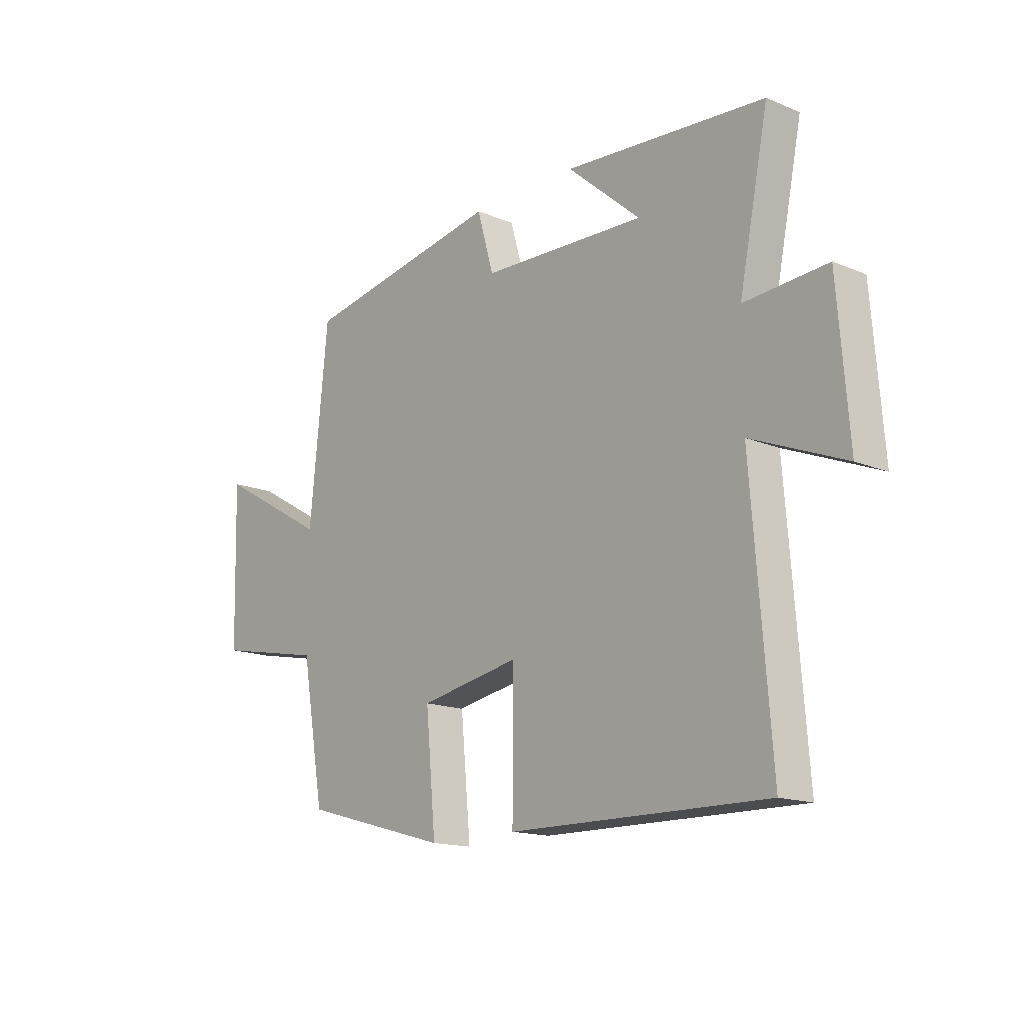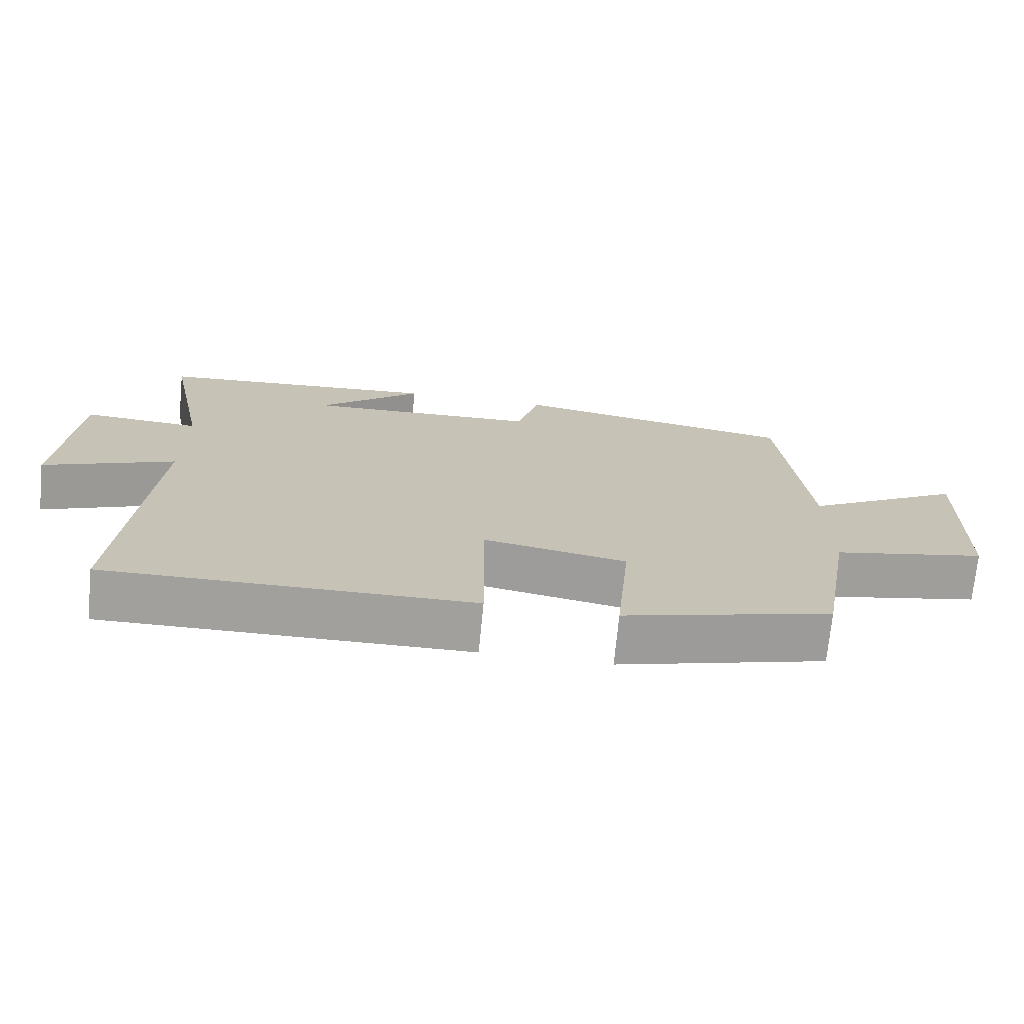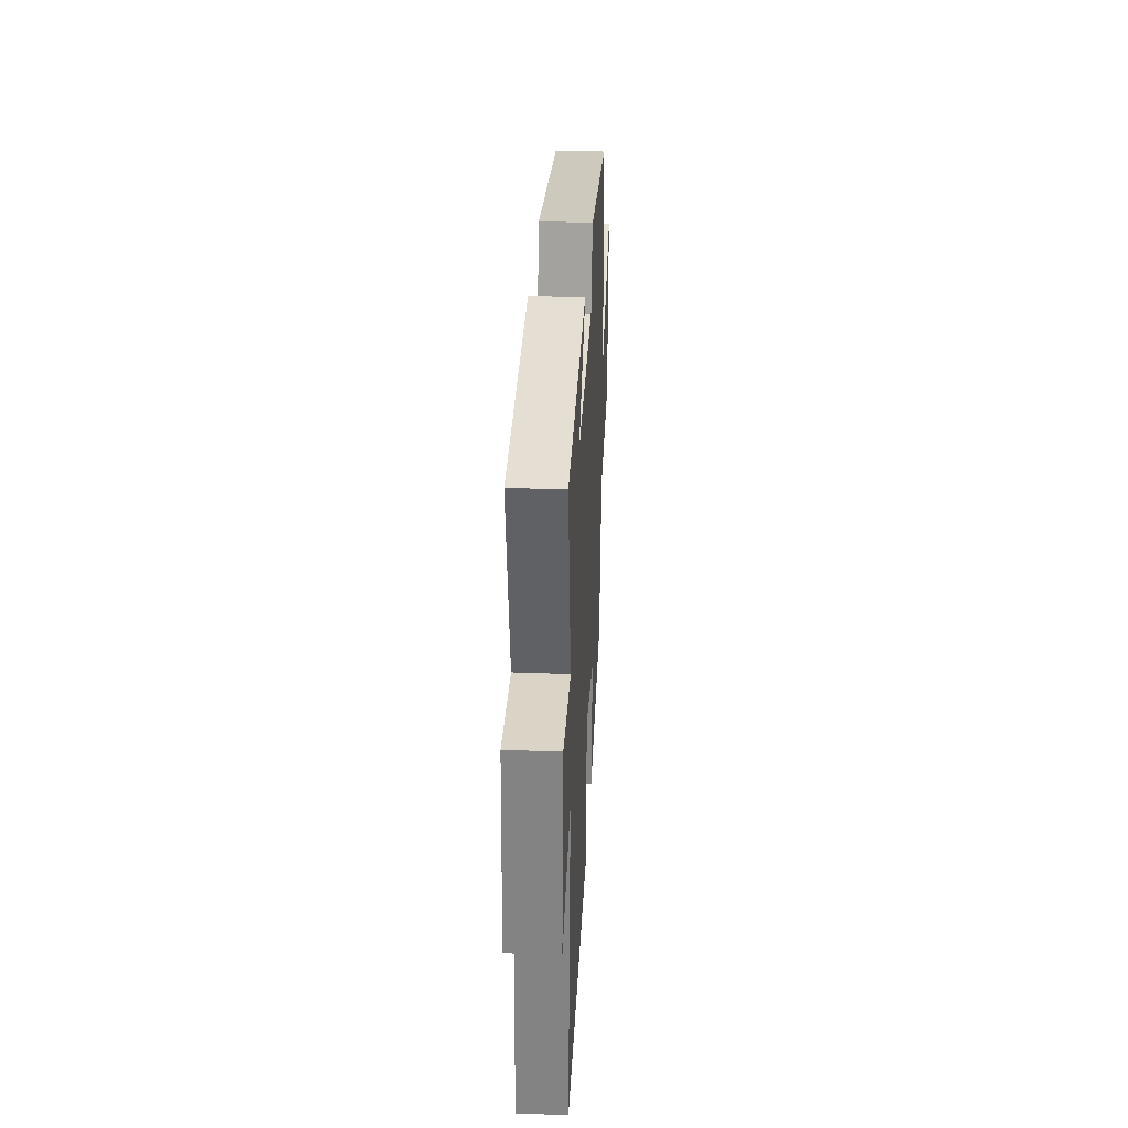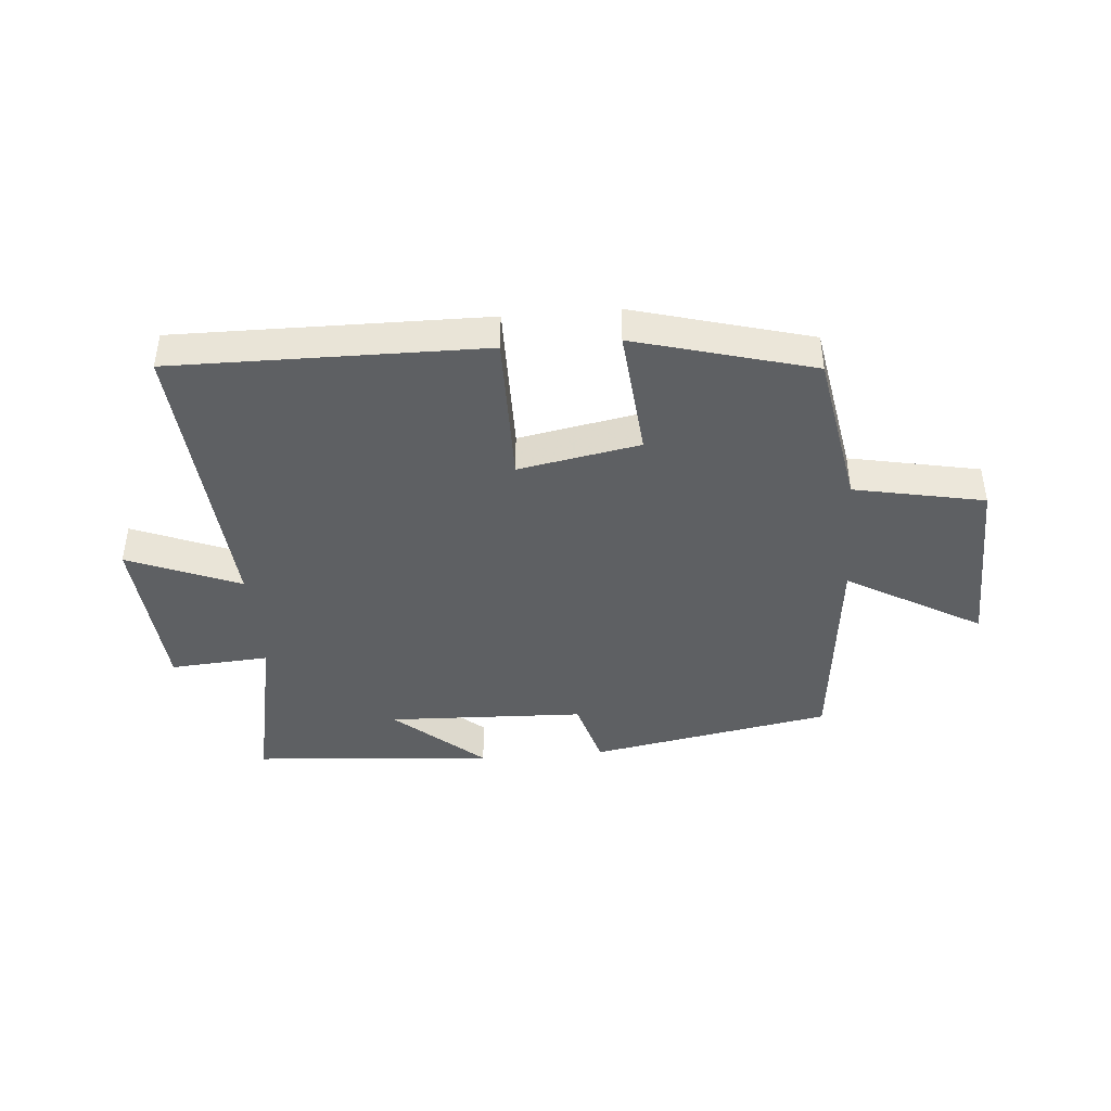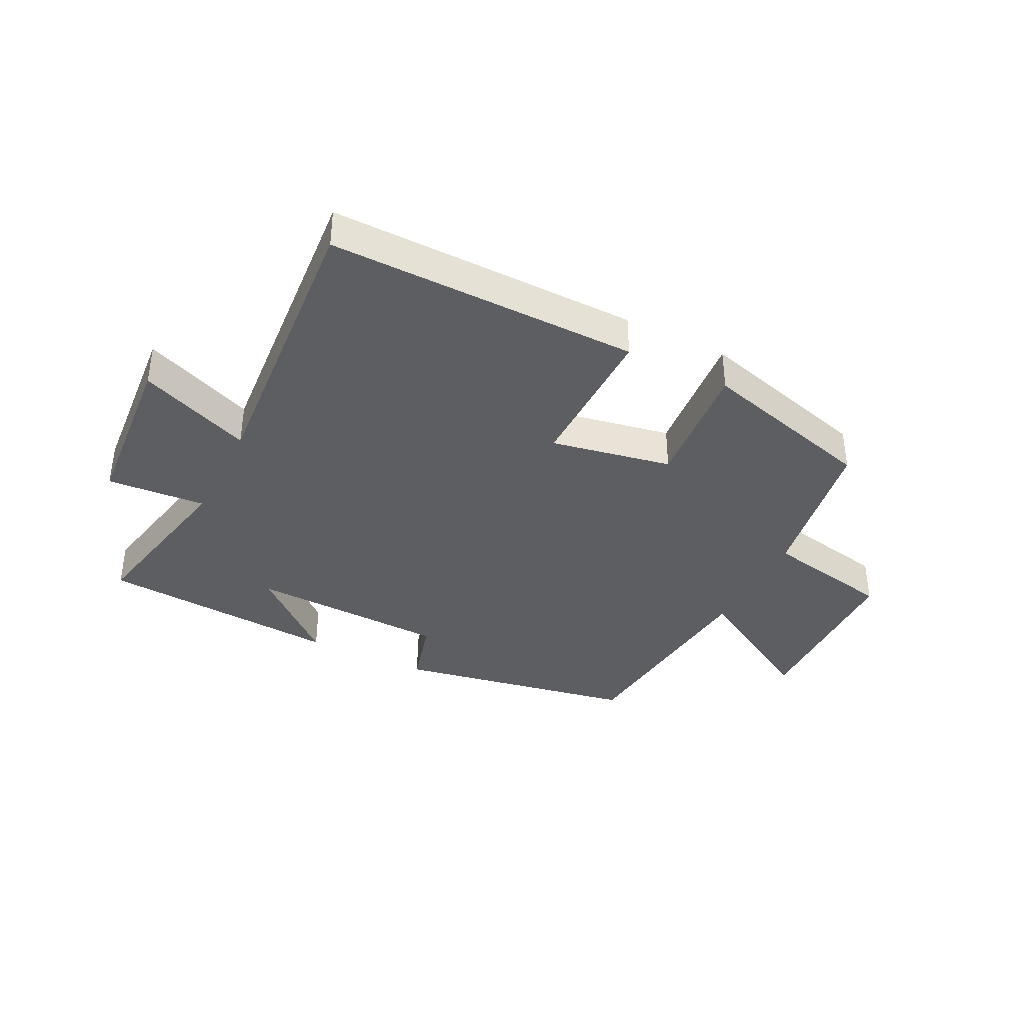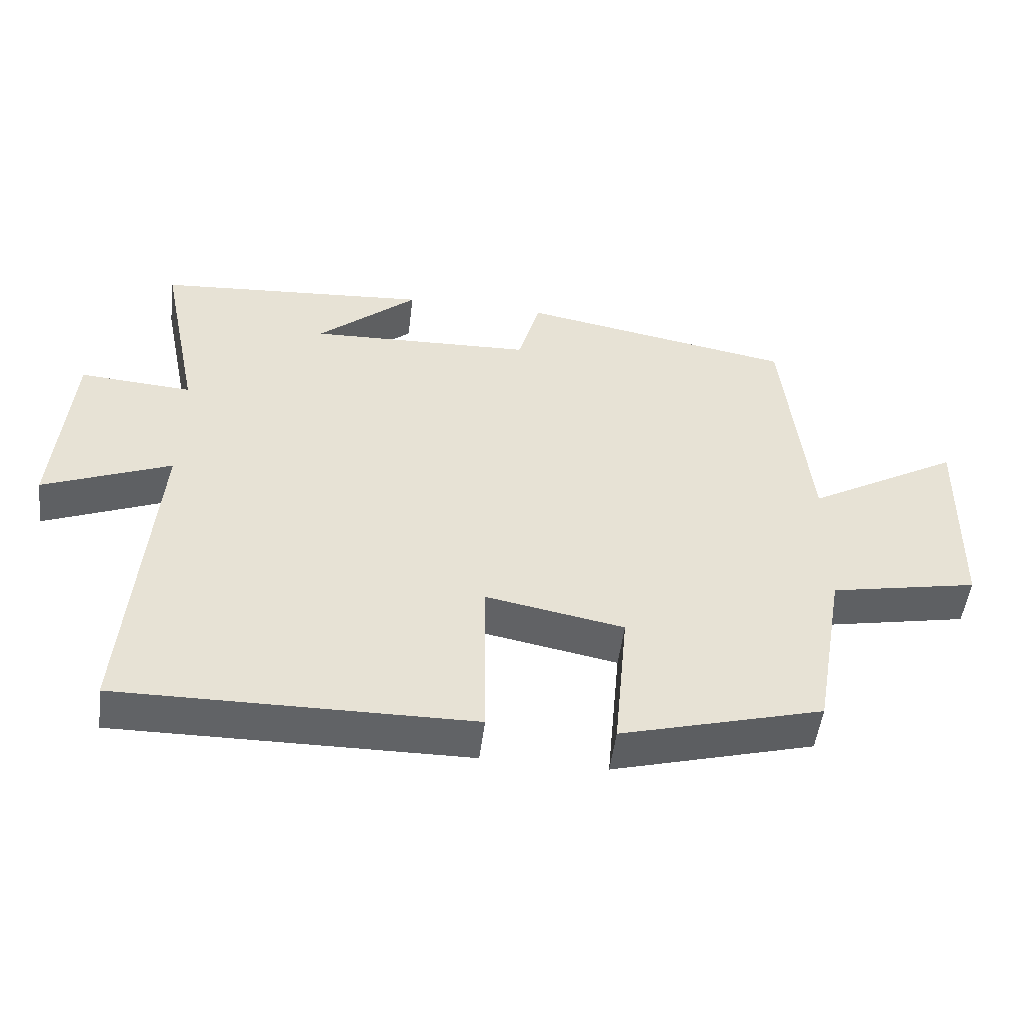
<metadata>
{"format":"obj","ext":"obj","renderer":"f3d","projection":"perspective","resolution":1024,"background":"white","views":[{"elev":-15.5,"azim":48.8,"up":"+Z"},{"elev":-71.6,"azim":174.5,"up":"+Z"},{"elev":33.0,"azim":93.0,"up":"+Z"},{"elev":-42.3,"azim":-175.3,"up":"+Y"},{"elev":-37.7,"azim":153.3,"up":"+Y"},{"elev":-50.8,"azim":172.9,"up":"+Z"}]}
</metadata>
<code>
v 0.559 0.07 0.47
v 0.5 0.07 0.181
v 0.665 0.07 0.193
v 0.687 0.07 -0.089
v 0.5 0.07 -0.013
v 0.538 0.07 -0.505
v 0.022 0.07 -0.5
v 0.024 0.07 -0.245
v -0.178 0.07 -0.283
v -0.158 0.07 -0.5
v -0.454 0.07 -0.419
v -0.5 0.07 -0.157
v -0.717 0.07 -0.114
v -0.725 0.07 0.19
v -0.5 0.07 0.061
v -0.463 0.07 0.426
v -0.06 0.07 0.5
v -0.027 0.07 0.384
v 0.303 0.07 0.372
v 0.156 0.07 0.5
v 0.559 0 0.47
v 0.5 0 0.181
v 0.665 0 0.193
v 0.687 0 -0.089
v 0.5 0 -0.013
v 0.538 0 -0.505
v 0.022 0 -0.5
v 0.024 0 -0.245
v -0.178 0 -0.283
v -0.158 0 -0.5
v -0.454 0 -0.419
v -0.5 0 -0.157
v -0.717 0 -0.114
v -0.725 0 0.19
v -0.5 0 0.061
v -0.463 0 0.426
v -0.06 0 0.5
v -0.027 0 0.384
v 0.303 0 0.372
v 0.156 0 0.5
f 19 20 1
f 15 16 17 18
f 15 18 19
f 12 13 14 15
f 9 10 11 12
f 8 9 12 15
f 5 6 7 8
f 5 8 15 19
f 2 3 4 5
f 19 1 2
f 2 5 19
f 21 40 39
f 38 37 36 35
f 39 38 35
f 35 34 33 32
f 32 31 30 29
f 35 32 29 28
f 28 27 26 25
f 39 35 28 25
f 25 24 23 22
f 22 21 39
f 39 25 22
f 1 21 22 2
f 2 22 23 3
f 3 23 24 4
f 4 24 25 5
f 5 25 26 6
f 6 26 27 7
f 7 27 28 8
f 8 28 29 9
f 9 29 30 10
f 10 30 31 11
f 11 31 32 12
f 12 32 33 13
f 13 33 34 14
f 14 34 35 15
f 15 35 36 16
f 16 36 37 17
f 17 37 38 18
f 18 38 39 19
f 19 39 40 20
f 20 40 21 1

</code>
